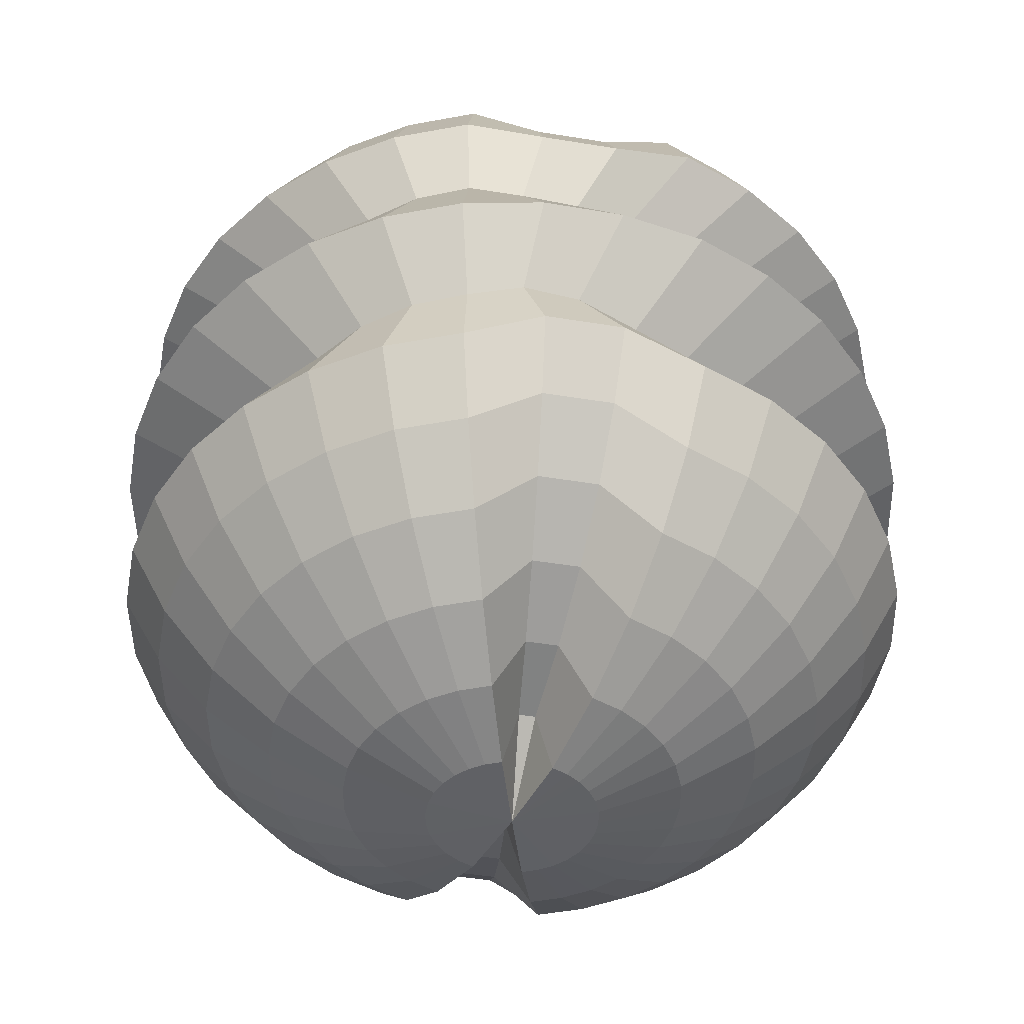
<metadata>
{"format":"obj","ext":"obj","renderer":"f3d","projection":"perspective","resolution":1024,"background":"white","views":[{"elev":-45.9,"azim":-173.5,"up":"+Y"}]}
</metadata>
<code>
o Sphere
v 0 0.9808 -0.1951
v 0 0.9239 -0.3827
v 0 0.8315 -0.5556
v 0 0.7071 -0.7071
v 0 0.5556 -0.8315
v 0 0.3827 -0.9239
v 0 0.1951 -0.8776
v 0 0 -0.9828
v 0 -0.1951 -0.8776
v 0 -0.8315 -0.5556
v 0.03806 0.9808 -0.1913
v 0.07466 0.9239 -0.3753
v 0.1084 0.8315 -0.5449
v 0.1379 0.7071 -0.6935
v 0.1622 0.5556 -0.8155
v 0.1802 0.3827 -0.9061
v 0.1272 0.1951 -0.8607
v 0.1863 0 -0.964
v 0.1272 -0.1951 -0.8607
v 0.1802 -0.3827 -0.9061
v 0.1622 -0.5556 -0.8155
v 0.1379 -0.7071 -0.6935
v 0.1084 -0.8315 -0.5449
v 0.07466 -0.9239 -0.3753
v 0.03806 -0.9808 -0.1913
v 0.07466 0.9808 -0.1802
v 0.1464 0.9239 -0.3536
v 0.2126 0.8315 -0.5133
v 0.2706 0.7071 -0.6533
v 0.3182 0.5556 -0.7682
v 0.3536 0.3827 -0.8536
v 0.2496 0.1951 -0.8108
v 0.3654 0 -0.908
v 0.2496 -0.1951 -0.8108
v 0.3536 -0.3827 -0.8536
v 0.3182 -0.5556 -0.7682
v 0.2706 -0.7071 -0.6533
v 0.2126 -0.8315 -0.5133
v 0.1464 -0.9239 -0.3536
v 0.07466 -0.9808 -0.1802
v 0.1084 0.9808 -0.1622
v 0.2126 0.9239 -0.3182
v 0.3087 0.8315 -0.4619
v 0.3928 0.7071 -0.5879
v 0.4619 0.5556 -0.6913
v 0.5133 0.3827 -0.7682
v 0.3623 0.1951 -0.7297
v 0.5305 0 -0.8172
v 0.3623 -0.1951 -0.7297
v 0.5133 -0.3827 -0.7682
v 0.4619 -0.5556 -0.6913
v 0.3928 -0.7071 -0.5879
v 0.3087 -0.8315 -0.4619
v 0.2126 -0.9239 -0.3182
v 0.1084 -0.9808 -0.1622
v 0.1379 0.9808 -0.1379
v 0.2706 0.9239 -0.2706
v 0.3928 0.8315 -0.3928
v 0.5 0.7071 -0.5
v 0.5879 0.5556 -0.5879
v 0.6533 0.3827 -0.6533
v 0.4612 0.1951 -0.6205
v 0.6752 0 -0.695
v 0.4612 -0.1951 -0.6205
v 0.6533 -0.3827 -0.6533
v 0.5879 -0.5556 -0.5879
v 0.5 -0.7071 -0.5
v 0.3928 -0.8315 -0.3928
v 0.2706 -0.9239 -0.2706
v 0.1379 -0.9808 -0.1379
v 0.1622 0.9808 -0.1084
v 0.3182 0.9239 -0.2126
v 0.4619 0.8315 -0.3087
v 0.5879 0.7071 -0.3928
v 0.6913 0.5556 -0.4619
v 0.7682 0.3827 -0.5133
v 0.5423 0.1951 -0.4876
v 0.7939 0 -0.546
v 0.5423 -0.1951 -0.4876
v 0.7682 -0.3827 -0.5133
v 0.6913 -0.5556 -0.4619
v 0.5879 -0.7071 -0.3928
v 0.4619 -0.8315 -0.3087
v 0.3182 -0.9239 -0.2126
v 0.1622 -0.9808 -0.1084
v 0.1802 0.9808 -0.07466
v 0.3536 0.9239 -0.1464
v 0.5133 0.8315 -0.2126
v 0.6533 0.7071 -0.2706
v 0.7682 0.5556 -0.3182
v 0.8536 0.3827 -0.3536
v 0.6026 0.1951 -0.3358
v 0.8822 0 -0.3761
v 0.6026 -0.1951 -0.3358
v 0.8536 -0.3827 -0.3536
v 0.7682 -0.5556 -0.3182
v 0.6533 -0.7071 -0.2706
v 0.5133 -0.8315 -0.2126
v 0.3536 -0.9239 -0.1464
v 0.1802 -0.9808 -0.07466
v 0.1913 0.9808 -0.03806
v 0.3753 0.9239 -0.07466
v 0.5449 0.8315 -0.1084
v 0.6935 0.7071 -0.1379
v 0.8155 0.5556 -0.1622
v 0.9061 0.3827 -0.1802
v 0.6397 0.1951 -0.1712
v 0.9365 0 -0.1917
v 0.6397 -0.1951 -0.1712
v 0.9061 -0.3827 -0.1802
v 0.8155 -0.5556 -0.1622
v 0.6935 -0.7071 -0.1379
v 0.5449 -0.8315 -0.1084
v 0.3753 -0.9239 -0.07466
v 0.1913 -0.9808 -0.03806
v 0.1951 0.9808 0
v 0.3827 0.9239 0
v 0.5556 0.8315 0
v 0.7071 0.7071 0
v 0.8315 0.5556 0
v 0.9239 0.3827 0
v 0.6522 0.1951 0
v 0.9549 0 0
v 0.6522 -0.1951 0
v 0.9239 -0.3827 0
v 0.8315 -0.5556 0
v 0.7071 -0.7071 0
v 0.5556 -0.8315 0
v 0.3827 -0.9239 0
v 0.1951 -0.9808 0
v 0.1913 0.9808 0.03806
v 0.3753 0.9239 0.07466
v 0.5449 0.8315 0.1084
v 0.6935 0.7071 0.1379
v 0.8155 0.5556 0.1622
v 0.9061 0.3827 0.1802
v 0.6397 0.1951 0.1712
v 0.9365 0 0.1917
v 0.6397 -0.1951 0.1712
v 0.9061 -0.3827 0.1802
v 0.8155 -0.5556 0.1622
v 0.6935 -0.7071 0.1379
v 0.5449 -0.8315 0.1084
v 0.3753 -0.9239 0.07466
v 0.1913 -0.9808 0.03806
v 0.1802 0.9808 0.07466
v 0.3536 0.9239 0.1464
v 0.5133 0.8315 0.2126
v 0.6533 0.7071 0.2706
v 0.7682 0.5556 0.3182
v 0.8536 0.3827 0.3536
v 0.6026 0.1951 0.3358
v 0.8822 0 0.3761
v 0.6026 -0.1951 0.3358
v 0.8536 -0.3827 0.3536
v 0.7682 -0.5556 0.3182
v 0.6533 -0.7071 0.2706
v 0.5133 -0.8315 0.2126
v 0.3536 -0.9239 0.1464
v 0.1802 -0.9808 0.07466
v 0.1622 0.9808 0.1084
v 0.3182 0.9239 0.2126
v 0.4619 0.8315 0.3087
v 0.5879 0.7071 0.3928
v 0.6913 0.5556 0.4619
v 0.7682 0.3827 0.5133
v 0.5423 0.1951 0.4876
v 0.7939 0 0.546
v 0.5423 -0.1951 0.4876
v 0.7682 -0.3827 0.5133
v 0.6913 -0.5556 0.4619
v 0.5879 -0.7071 0.3928
v 0.4619 -0.8315 0.3087
v 0.3182 -0.9239 0.2126
v 0.1622 -0.9808 0.1084
v 0.1379 0.9808 0.1379
v 0.2706 0.9239 0.2706
v 0.3928 0.8315 0.3928
v 0.5 0.7071 0.5
v 0.5879 0.5556 0.5879
v 0.6533 0.3827 0.6533
v 0.4612 0.1951 0.6205
v 0.6752 0 0.695
v 0.4612 -0.1951 0.6205
v 0.6533 -0.3827 0.6533
v 0.5879 -0.5556 0.5879
v 0.5 -0.7071 0.5
v 0.3928 -0.8315 0.3928
v 0.2706 -0.9239 0.2706
v 0.1379 -0.9808 0.1379
v 0.1084 0.9808 0.1622
v 0.2126 0.9239 0.3182
v 0.3087 0.8315 0.4619
v 0.3928 0.7071 0.5879
v 0.4619 0.5556 0.6913
v 0.5133 0.3827 0.7682
v 0.3623 0.1951 0.7297
v 0.5305 0 0.8172
v 0.3623 -0.1951 0.7297
v 0.5133 -0.3827 0.7682
v 0.4619 -0.5556 0.6913
v 0.3928 -0.7071 0.5879
v 0.3087 -0.8315 0.4619
v 0.2126 -0.9239 0.3182
v 0.1084 -0.9808 0.1622
v 0 -0.9903 0
v 0.07306 0.8431 0.1802
v 0.1433 0.7942 0.3536
v 0.2081 0.7148 0.5133
v 0.2648 0.6079 0.6533
v 0.3114 0.4776 0.7682
v 0.346 0.329 0.8536
v 0.2443 0.1677 0.8108
v 0.3576 0 0.908
v 0.2443 -0.1677 0.8108
v 0.346 -0.329 0.8536
v 0.3114 -0.4776 0.7682
v 0.2648 -0.6079 0.6533
v 0.2081 -0.7148 0.5133
v 0.1433 -0.7942 0.3536
v 0.07306 -0.8431 0.1802
v 0.03725 0.8431 0.1913
v 0.07306 0.7942 0.3753
v 0.1061 0.7148 0.5449
v 0.135 0.6079 0.6935
v 0.1587 0.4776 0.8155
v 0.1764 0.329 0.9061
v 0.1245 0.1677 0.8607
v 0.1823 0 0.964
v 0.1245 -0.1677 0.8607
v 0.1764 -0.329 0.9061
v 0.1587 -0.4776 0.8155
v 0.135 -0.6079 0.6935
v 0.1061 -0.7148 0.5449
v 0.07306 -0.7942 0.3753
v 0.03725 -0.8431 0.1913
v -0 0.9808 0.1951
v 0 0.9239 0.3827
v 0 0.8315 0.5556
v -0 0.7071 0.7071
v -0 0.5556 0.8315
v 0 0.3827 0.9239
v -0 0.1951 0.8776
v -0 0 0.9828
v -0 -0.1951 0.8776
v 0 -0.3827 0.9239
v -0 -0.5556 0.8315
v -0 -0.7071 0.7071
v -0 -0.8315 0.5556
v 0 -0.9239 0.3827
v 0 -0.9808 0.1951
v -0.03806 0.9808 0.1913
v -0.07466 0.9239 0.3753
v -0.1084 0.8315 0.5449
v -0.1379 0.7071 0.6935
v -0.1622 0.5556 0.8155
v -0.1802 0.3827 0.9061
v -0.1272 0.1951 0.8607
v -0.1863 0 0.964
v -0.1272 -0.1951 0.8607
v -0.1802 -0.3827 0.9061
v -0.1622 -0.5556 0.8155
v -0.1379 -0.7071 0.6935
v -0.1084 -0.8315 0.5449
v -0.07466 -0.9239 0.3753
v -0.03806 -0.9808 0.1913
v -0.07466 0.9808 0.1802
v -0.1464 0.9239 0.3536
v -0.2126 0.8315 0.5133
v -0.2706 0.7071 0.6533
v -0.3182 0.5556 0.7682
v -0.3536 0.3827 0.8536
v -0.2496 0.1951 0.8108
v -0.3654 0 0.908
v -0.2496 -0.1951 0.8108
v -0.3536 -0.3827 0.8536
v -0.3182 -0.5556 0.7682
v -0.2706 -0.7071 0.6533
v -0.2126 -0.8315 0.5133
v -0.1464 -0.9239 0.3536
v -0.07466 -0.9808 0.1802
v -0.1084 0.9808 0.1622
v -0.2126 0.9239 0.3182
v -0.3087 0.8315 0.4619
v -0.3928 0.7071 0.5879
v -0.4619 0.5556 0.6913
v -0.5133 0.3827 0.7682
v -0.3623 0.1951 0.7297
v -0.5305 0 0.8172
v -0.3623 -0.1951 0.7297
v -0.5133 -0.3827 0.7682
v -0.4619 -0.5556 0.6913
v -0.3928 -0.7071 0.5879
v -0.3087 -0.8315 0.4619
v -0.2126 -0.9239 0.3182
v -0.1084 -0.9808 0.1622
v -0 1.005 1e-06
v -0.1379 0.9808 0.1379
v -0.2706 0.9239 0.2706
v -0.3928 0.8315 0.3928
v -0.5 0.7071 0.5
v -0.5879 0.5556 0.5879
v -0.6533 0.3827 0.6533
v -0.4612 0.1951 0.6205
v -0.6752 0 0.695
v -0.4612 -0.1951 0.6205
v -0.6533 -0.3827 0.6533
v -0.5879 -0.5556 0.5879
v -0.5 -0.7071 0.5
v -0.3928 -0.8315 0.3928
v -0.2706 -0.9239 0.2706
v -0.1379 -0.9808 0.1379
v -0.1622 0.9808 0.1084
v -0.3182 0.9239 0.2126
v -0.4619 0.8315 0.3087
v -0.5879 0.7071 0.3928
v -0.6913 0.5556 0.4619
v -0.7682 0.3827 0.5133
v -0.5423 0.1951 0.4876
v -0.7939 0 0.546
v -0.5423 -0.1951 0.4876
v -0.7682 -0.3827 0.5133
v -0.6913 -0.5556 0.4619
v -0.5879 -0.7071 0.3928
v -0.4619 -0.8315 0.3087
v -0.3182 -0.9239 0.2126
v -0.1622 -0.9808 0.1084
v -0.1802 0.9808 0.07466
v -0.3536 0.9239 0.1464
v -0.5133 0.8315 0.2126
v -0.6533 0.7071 0.2706
v -0.7682 0.5556 0.3182
v -0.8536 0.3827 0.3536
v -0.6026 0.1951 0.3358
v -0.8822 0 0.3761
v -0.6026 -0.1951 0.3358
v -0.8536 -0.3827 0.3536
v -0.7682 -0.5556 0.3182
v -0.6533 -0.7071 0.2706
v -0.5133 -0.8315 0.2126
v -0.3536 -0.9239 0.1464
v -0.1802 -0.9808 0.07466
v -0.1913 0.9808 0.03806
v -0.3753 0.9239 0.07466
v -0.5449 0.8315 0.1084
v -0.6935 0.7071 0.1379
v -0.8155 0.5556 0.1622
v -0.9061 0.3827 0.1802
v -0.6397 0.1951 0.1712
v -0.9365 0 0.1917
v -0.6397 -0.1951 0.1712
v -0.9061 -0.3827 0.1802
v -0.8155 -0.5556 0.1622
v -0.6935 -0.7071 0.1379
v -0.5449 -0.8315 0.1084
v -0.3753 -0.9239 0.07466
v -0.1913 -0.9808 0.03806
v -0.1951 0.9808 0
v -0.3827 0.9239 0
v -0.5556 0.8315 0
v -0.7071 0.7071 0
v -0.8315 0.5556 0
v -0.9239 0.3827 0
v -0.6522 0.1951 0
v -0.9549 0 0
v -0.6522 -0.1951 0
v -0.9239 -0.3827 0
v -0.8315 -0.5556 0
v -0.7071 -0.7071 0
v -0.5556 -0.8315 0
v -0.3827 -0.9239 0
v -0.1951 -0.9808 0
v -0.1913 0.9808 -0.03806
v -0.3753 0.9239 -0.07466
v -0.5449 0.8315 -0.1084
v -0.6935 0.7071 -0.1379
v -0.8155 0.5556 -0.1622
v -0.9061 0.3827 -0.1802
v -0.6397 0.1951 -0.1712
v -0.9365 0 -0.1917
v -0.6397 -0.1951 -0.1712
v -0.9061 -0.3827 -0.1802
v -0.8155 -0.5556 -0.1622
v -0.6935 -0.7071 -0.1379
v -0.5449 -0.8315 -0.1084
v -0.3753 -0.9239 -0.07466
v -0.1913 -0.9808 -0.03806
v -0.1802 0.9808 -0.07466
v -0.3536 0.9239 -0.1464
v -0.5133 0.8315 -0.2126
v -0.6533 0.7071 -0.2706
v -0.7682 0.5556 -0.3182
v -0.8536 0.3827 -0.3536
v -0.6026 0.1951 -0.3358
v -0.8822 0 -0.3761
v -0.6026 -0.1951 -0.3358
v -0.8536 -0.3827 -0.3536
v -0.7682 -0.5556 -0.3182
v -0.6533 -0.7071 -0.2706
v -0.5133 -0.8315 -0.2126
v -0.3536 -0.9239 -0.1464
v -0.1802 -0.9808 -0.07466
v -0.1622 0.9808 -0.1084
v -0.3182 0.9239 -0.2126
v -0.4619 0.8315 -0.3087
v -0.5879 0.7071 -0.3928
v -0.6913 0.5556 -0.4619
v -0.7682 0.3827 -0.5133
v -0.5423 0.1951 -0.4876
v -0.7939 0 -0.546
v -0.5423 -0.1951 -0.4876
v -0.7682 -0.3827 -0.5133
v -0.6913 -0.5556 -0.4619
v -0.5879 -0.7071 -0.3928
v -0.4619 -0.8315 -0.3087
v -0.3182 -0.9239 -0.2126
v -0.1622 -0.9808 -0.1084
v -0.1379 0.9808 -0.1379
v -0.2706 0.9239 -0.2706
v -0.3928 0.8315 -0.3928
v -0.5 0.7071 -0.5
v -0.5879 0.5556 -0.5879
v -0.6533 0.3827 -0.6533
v -0.4612 0.1951 -0.6205
v -0.6752 0 -0.695
v -0.4612 -0.1951 -0.6205
v -0.6533 -0.3827 -0.6533
v -0.5879 -0.5556 -0.5879
v -0.5 -0.7071 -0.5
v -0.3928 -0.8315 -0.3928
v -0.2706 -0.9239 -0.2706
v -0.1379 -0.9808 -0.1379
v -0.1084 0.9808 -0.1622
v -0.2126 0.9239 -0.3182
v -0.3087 0.8315 -0.4619
v -0.3928 0.7071 -0.5879
v -0.4619 0.5556 -0.6913
v -0.5133 0.3827 -0.7682
v -0.3623 0.1951 -0.7297
v -0.5305 0 -0.8172
v -0.3623 -0.1951 -0.7297
v -0.5133 -0.3827 -0.7682
v -0.4619 -0.5556 -0.6913
v -0.3928 -0.7071 -0.5879
v -0.3087 -0.8315 -0.4619
v -0.2126 -0.9239 -0.3182
v -0.1084 -0.9808 -0.1622
v -0.07306 0.8431 -0.1802
v -0.1433 0.7942 -0.3536
v -0.2081 0.7148 -0.5133
v -0.2648 0.6079 -0.6533
v -0.3114 0.4776 -0.7682
v -0.346 0.329 -0.8536
v -0.2443 0.1677 -0.8108
v -0.3576 0 -0.908
v -0.2443 -0.1677 -0.8108
v -0.346 -0.329 -0.8536
v -0.3114 -0.4776 -0.7682
v -0.2648 -0.6079 -0.6533
v -0.2081 -0.7148 -0.5133
v -0.1433 -0.7942 -0.3536
v -0.07306 -0.8431 -0.1802
v -0.03725 0.8431 -0.1913
v -0.07306 0.7942 -0.3753
v -0.1061 0.7148 -0.5449
v -0.135 0.6079 -0.6935
v -0.1587 0.4776 -0.8155
v -0.1764 0.329 -0.9061
v -0.1245 0.1677 -0.8607
v -0.1823 0 -0.964
v -0.1245 -0.1677 -0.8607
v -0.1764 -0.329 -0.9061
v -0.1587 -0.4776 -0.8155
v -0.135 -0.6079 -0.6935
v -0.1061 -0.7148 -0.5449
v -0.07306 -0.7942 -0.3753
v -0.03725 -0.8431 -0.1913
v 0 -0.3827 -0.9239
v 0 -0.5556 -0.8315
v 0 -0.7071 -0.7071
v 0 -0.9239 -0.3827
v 0 -0.9808 -0.1951
f 482 481 24 25
f 8 7 17 18
f 1 297 11
f 206 482 25
f 9 8 18 19
f 2 1 11 12
f 478 9 19 20
f 3 2 12 13
f 479 478 20 21
f 4 3 13 14
f 480 479 21 22
f 5 4 14 15
f 10 480 22 23
f 6 5 15 16
f 481 10 23 24
f 7 6 16 17
f 24 23 38 39
f 17 16 31 32
f 25 24 39 40
f 18 17 32 33
f 11 297 26
f 206 25 40
f 19 18 33 34
f 12 11 26 27
f 20 19 34 35
f 13 12 27 28
f 21 20 35 36
f 14 13 28 29
f 22 21 36 37
f 15 14 29 30
f 23 22 37 38
f 16 15 30 31
f 28 27 42 43
f 36 35 50 51
f 29 28 43 44
f 37 36 51 52
f 30 29 44 45
f 38 37 52 53
f 31 30 45 46
f 39 38 53 54
f 32 31 46 47
f 40 39 54 55
f 33 32 47 48
f 26 297 41
f 206 40 55
f 34 33 48 49
f 27 26 41 42
f 35 34 49 50
f 47 46 61 62
f 55 54 69 70
f 48 47 62 63
f 41 297 56
f 206 55 70
f 49 48 63 64
f 42 41 56 57
f 50 49 64 65
f 43 42 57 58
f 51 50 65 66
f 44 43 58 59
f 52 51 66 67
f 45 44 59 60
f 53 52 67 68
f 46 45 60 61
f 54 53 68 69
f 66 65 80 81
f 59 58 73 74
f 67 66 81 82
f 60 59 74 75
f 68 67 82 83
f 61 60 75 76
f 69 68 83 84
f 62 61 76 77
f 70 69 84 85
f 63 62 77 78
f 56 297 71
f 206 70 85
f 64 63 78 79
f 57 56 71 72
f 65 64 79 80
f 58 57 72 73
f 85 84 99 100
f 78 77 92 93
f 71 297 86
f 206 85 100
f 79 78 93 94
f 72 71 86 87
f 80 79 94 95
f 73 72 87 88
f 81 80 95 96
f 74 73 88 89
f 82 81 96 97
f 75 74 89 90
f 83 82 97 98
f 76 75 90 91
f 84 83 98 99
f 77 76 91 92
f 97 96 111 112
f 90 89 104 105
f 98 97 112 113
f 91 90 105 106
f 99 98 113 114
f 92 91 106 107
f 100 99 114 115
f 93 92 107 108
f 86 297 101
f 206 100 115
f 94 93 108 109
f 87 86 101 102
f 95 94 109 110
f 88 87 102 103
f 96 95 110 111
f 89 88 103 104
f 101 297 116
f 206 115 130
f 109 108 123 124
f 102 101 116 117
f 110 109 124 125
f 103 102 117 118
f 111 110 125 126
f 104 103 118 119
f 112 111 126 127
f 105 104 119 120
f 113 112 127 128
f 106 105 120 121
f 114 113 128 129
f 107 106 121 122
f 115 114 129 130
f 108 107 122 123
f 120 119 134 135
f 128 127 142 143
f 121 120 135 136
f 129 128 143 144
f 122 121 136 137
f 130 129 144 145
f 123 122 137 138
f 116 297 131
f 206 130 145
f 124 123 138 139
f 117 116 131 132
f 125 124 139 140
f 118 117 132 133
f 126 125 140 141
f 119 118 133 134
f 127 126 141 142
f 139 138 153 154
f 132 131 146 147
f 140 139 154 155
f 133 132 147 148
f 141 140 155 156
f 134 133 148 149
f 142 141 156 157
f 135 134 149 150
f 143 142 157 158
f 136 135 150 151
f 144 143 158 159
f 137 136 151 152
f 145 144 159 160
f 138 137 152 153
f 131 297 146
f 206 145 160
f 158 157 172 173
f 151 150 165 166
f 159 158 173 174
f 152 151 166 167
f 160 159 174 175
f 153 152 167 168
f 146 297 161
f 206 160 175
f 154 153 168 169
f 147 146 161 162
f 155 154 169 170
f 148 147 162 163
f 156 155 170 171
f 149 148 163 164
f 157 156 171 172
f 150 149 164 165
f 162 161 176 177
f 170 169 184 185
f 163 162 177 178
f 171 170 185 186
f 164 163 178 179
f 172 171 186 187
f 165 164 179 180
f 173 172 187 188
f 166 165 180 181
f 174 173 188 189
f 167 166 181 182
f 175 174 189 190
f 168 167 182 183
f 161 297 176
f 206 175 190
f 169 168 183 184
f 181 180 195 196
f 189 188 203 204
f 182 181 196 197
f 190 189 204 205
f 183 182 197 198
f 176 297 191
f 206 190 205
f 184 183 198 199
f 177 176 191 192
f 185 184 199 200
f 178 177 192 193
f 186 185 200 201
f 179 178 193 194
f 187 186 201 202
f 180 179 194 195
f 188 187 202 203
f 200 199 215 216
f 193 192 208 209
f 201 200 216 217
f 194 193 209 210
f 202 201 217 218
f 195 194 210 211
f 203 202 218 219
f 196 195 211 212
f 204 203 219 220
f 197 196 212 213
f 205 204 220 221
f 198 197 213 214
f 191 297 207
f 206 205 221
f 199 198 214 215
f 192 191 207 208
f 220 219 234 235
f 213 212 227 228
f 221 220 235 236
f 214 213 228 229
f 207 297 222
f 206 221 236
f 215 214 229 230
f 208 207 222 223
f 216 215 230 231
f 209 208 223 224
f 217 216 231 232
f 210 209 224 225
f 218 217 232 233
f 211 210 225 226
f 219 218 233 234
f 212 211 226 227
f 232 231 246 247
f 225 224 239 240
f 233 232 247 248
f 226 225 240 241
f 234 233 248 249
f 227 226 241 242
f 235 234 249 250
f 228 227 242 243
f 236 235 250 251
f 229 228 243 244
f 222 297 237
f 206 236 251
f 230 229 244 245
f 223 222 237 238
f 231 230 245 246
f 224 223 238 239
f 251 250 265 266
f 244 243 258 259
f 237 297 252
f 206 251 266
f 245 244 259 260
f 238 237 252 253
f 246 245 260 261
f 239 238 253 254
f 247 246 261 262
f 240 239 254 255
f 248 247 262 263
f 241 240 255 256
f 249 248 263 264
f 242 241 256 257
f 250 249 264 265
f 243 242 257 258
f 255 254 269 270
f 263 262 277 278
f 256 255 270 271
f 264 263 278 279
f 257 256 271 272
f 265 264 279 280
f 258 257 272 273
f 266 265 280 281
f 259 258 273 274
f 252 297 267
f 206 266 281
f 260 259 274 275
f 253 252 267 268
f 261 260 275 276
f 254 253 268 269
f 262 261 276 277
f 274 273 288 289
f 267 297 282
f 206 281 296
f 275 274 289 290
f 268 267 282 283
f 276 275 290 291
f 269 268 283 284
f 277 276 291 292
f 270 269 284 285
f 278 277 292 293
f 271 270 285 286
f 279 278 293 294
f 272 271 286 287
f 280 279 294 295
f 273 272 287 288
f 281 280 295 296
f 293 292 308 309
f 286 285 301 302
f 294 293 309 310
f 287 286 302 303
f 295 294 310 311
f 288 287 303 304
f 296 295 311 312
f 289 288 304 305
f 282 297 298
f 206 296 312
f 290 289 305 306
f 283 282 298 299
f 291 290 306 307
f 284 283 299 300
f 292 291 307 308
f 285 284 300 301
f 298 297 313
f 206 312 327
f 306 305 320 321
f 299 298 313 314
f 307 306 321 322
f 300 299 314 315
f 308 307 322 323
f 301 300 315 316
f 309 308 323 324
f 302 301 316 317
f 310 309 324 325
f 303 302 317 318
f 311 310 325 326
f 304 303 318 319
f 312 311 326 327
f 305 304 319 320
f 317 316 331 332
f 325 324 339 340
f 318 317 332 333
f 326 325 340 341
f 319 318 333 334
f 327 326 341 342
f 320 319 334 335
f 313 297 328
f 206 327 342
f 321 320 335 336
f 314 313 328 329
f 322 321 336 337
f 315 314 329 330
f 323 322 337 338
f 316 315 330 331
f 324 323 338 339
f 336 335 350 351
f 329 328 343 344
f 337 336 351 352
f 330 329 344 345
f 338 337 352 353
f 331 330 345 346
f 339 338 353 354
f 332 331 346 347
f 340 339 354 355
f 333 332 347 348
f 341 340 355 356
f 334 333 348 349
f 342 341 356 357
f 335 334 349 350
f 328 297 343
f 206 342 357
f 355 354 369 370
f 348 347 362 363
f 356 355 370 371
f 349 348 363 364
f 357 356 371 372
f 350 349 364 365
f 343 297 358
f 206 357 372
f 351 350 365 366
f 344 343 358 359
f 352 351 366 367
f 345 344 359 360
f 353 352 367 368
f 346 345 360 361
f 354 353 368 369
f 347 346 361 362
f 367 366 381 382
f 360 359 374 375
f 368 367 382 383
f 361 360 375 376
f 369 368 383 384
f 362 361 376 377
f 370 369 384 385
f 363 362 377 378
f 371 370 385 386
f 364 363 378 379
f 372 371 386 387
f 365 364 379 380
f 358 297 373
f 206 372 387
f 366 365 380 381
f 359 358 373 374
f 386 385 400 401
f 379 378 393 394
f 387 386 401 402
f 380 379 394 395
f 373 297 388
f 206 387 402
f 381 380 395 396
f 374 373 388 389
f 382 381 396 397
f 375 374 389 390
f 383 382 397 398
f 376 375 390 391
f 384 383 398 399
f 377 376 391 392
f 385 384 399 400
f 378 377 392 393
f 390 389 404 405
f 398 397 412 413
f 391 390 405 406
f 399 398 413 414
f 392 391 406 407
f 400 399 414 415
f 393 392 407 408
f 401 400 415 416
f 394 393 408 409
f 402 401 416 417
f 395 394 409 410
f 388 297 403
f 206 402 417
f 396 395 410 411
f 389 388 403 404
f 397 396 411 412
f 409 408 423 424
f 417 416 431 432
f 410 409 424 425
f 403 297 418
f 206 417 432
f 411 410 425 426
f 404 403 418 419
f 412 411 426 427
f 405 404 419 420
f 413 412 427 428
f 406 405 420 421
f 414 413 428 429
f 407 406 421 422
f 415 414 429 430
f 408 407 422 423
f 416 415 430 431
f 428 427 442 443
f 421 420 435 436
f 429 428 443 444
f 422 421 436 437
f 430 429 444 445
f 423 422 437 438
f 431 430 445 446
f 424 423 438 439
f 432 431 446 447
f 425 424 439 440
f 418 297 433
f 206 432 447
f 426 425 440 441
f 419 418 433 434
f 427 426 441 442
f 420 419 434 435
f 447 446 461 462
f 440 439 454 455
f 433 297 448
f 206 447 462
f 441 440 455 456
f 434 433 448 449
f 442 441 456 457
f 435 434 449 450
f 443 442 457 458
f 436 435 450 451
f 444 443 458 459
f 437 436 451 452
f 445 444 459 460
f 438 437 452 453
f 446 445 460 461
f 439 438 453 454
f 451 450 465 466
f 459 458 473 474
f 452 451 466 467
f 460 459 474 475
f 453 452 467 468
f 461 460 475 476
f 454 453 468 469
f 462 461 476 477
f 455 454 469 470
f 448 297 463
f 206 462 477
f 456 455 470 471
f 449 448 463 464
f 457 456 471 472
f 450 449 464 465
f 458 457 472 473
f 470 469 7 8
f 463 297 1
f 206 477 482
f 471 470 8 9
f 464 463 1 2
f 472 471 9 478
f 465 464 2 3
f 473 472 478 479
f 466 465 3 4
f 474 473 479 480
f 467 466 4 5
f 475 474 480 10
f 468 467 5 6
f 476 475 10 481
f 469 468 6 7
f 477 476 481 482

</code>
